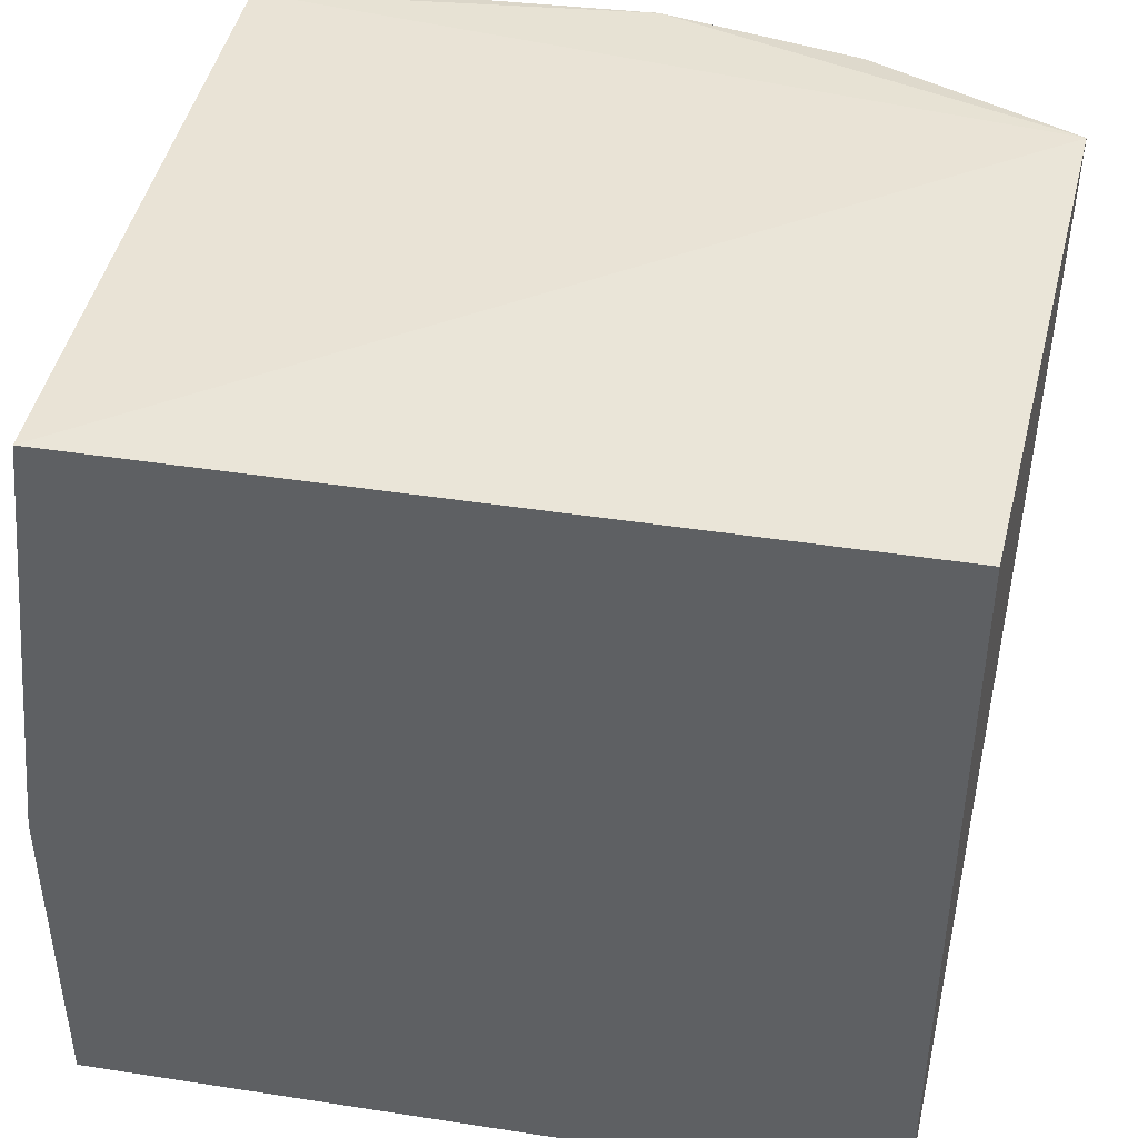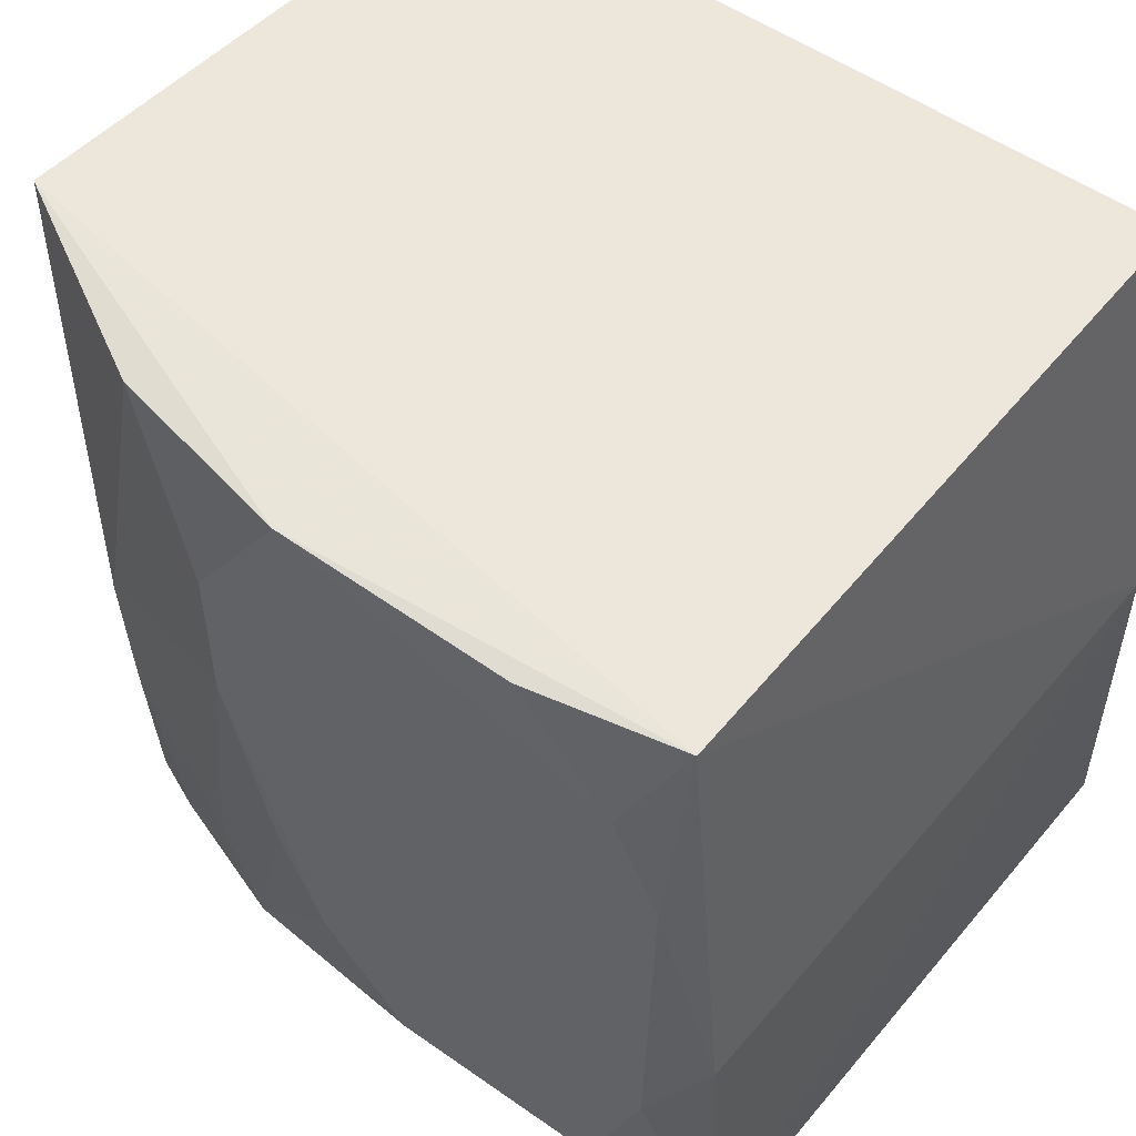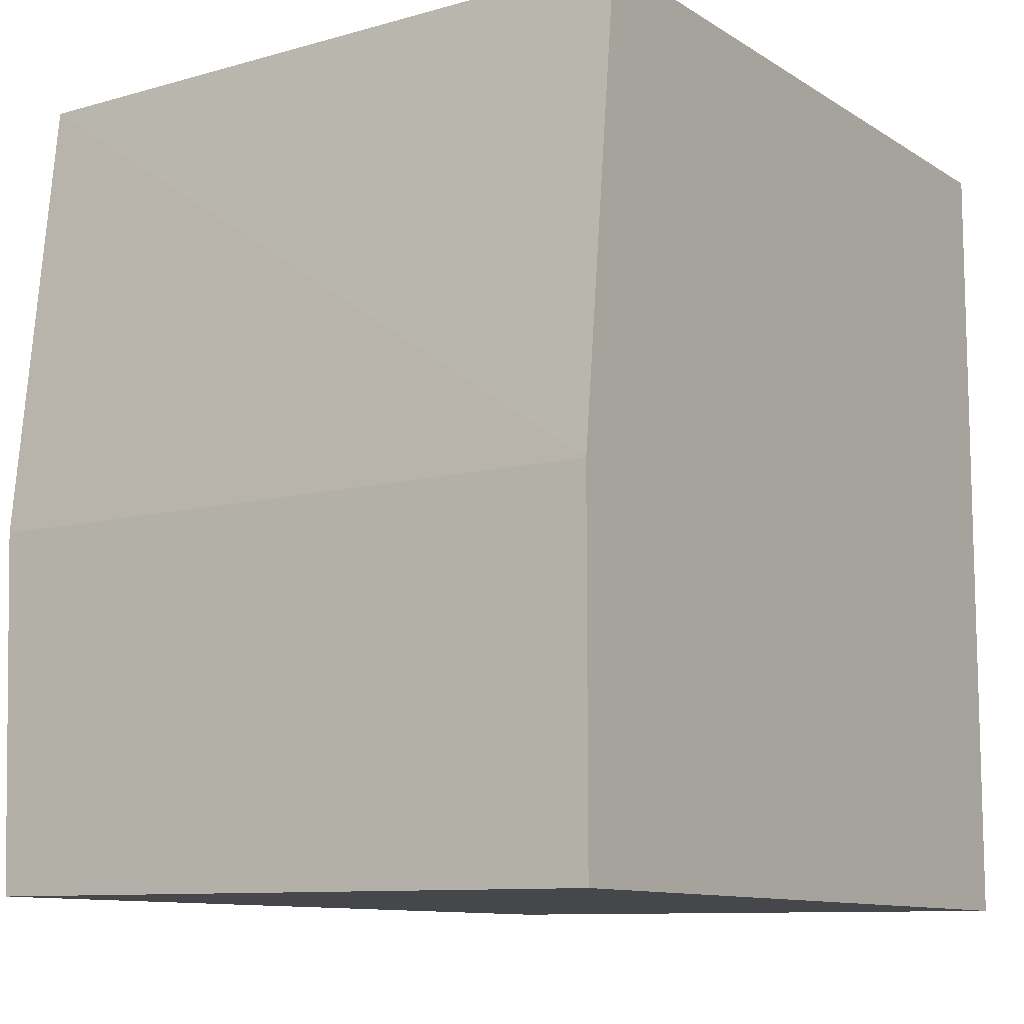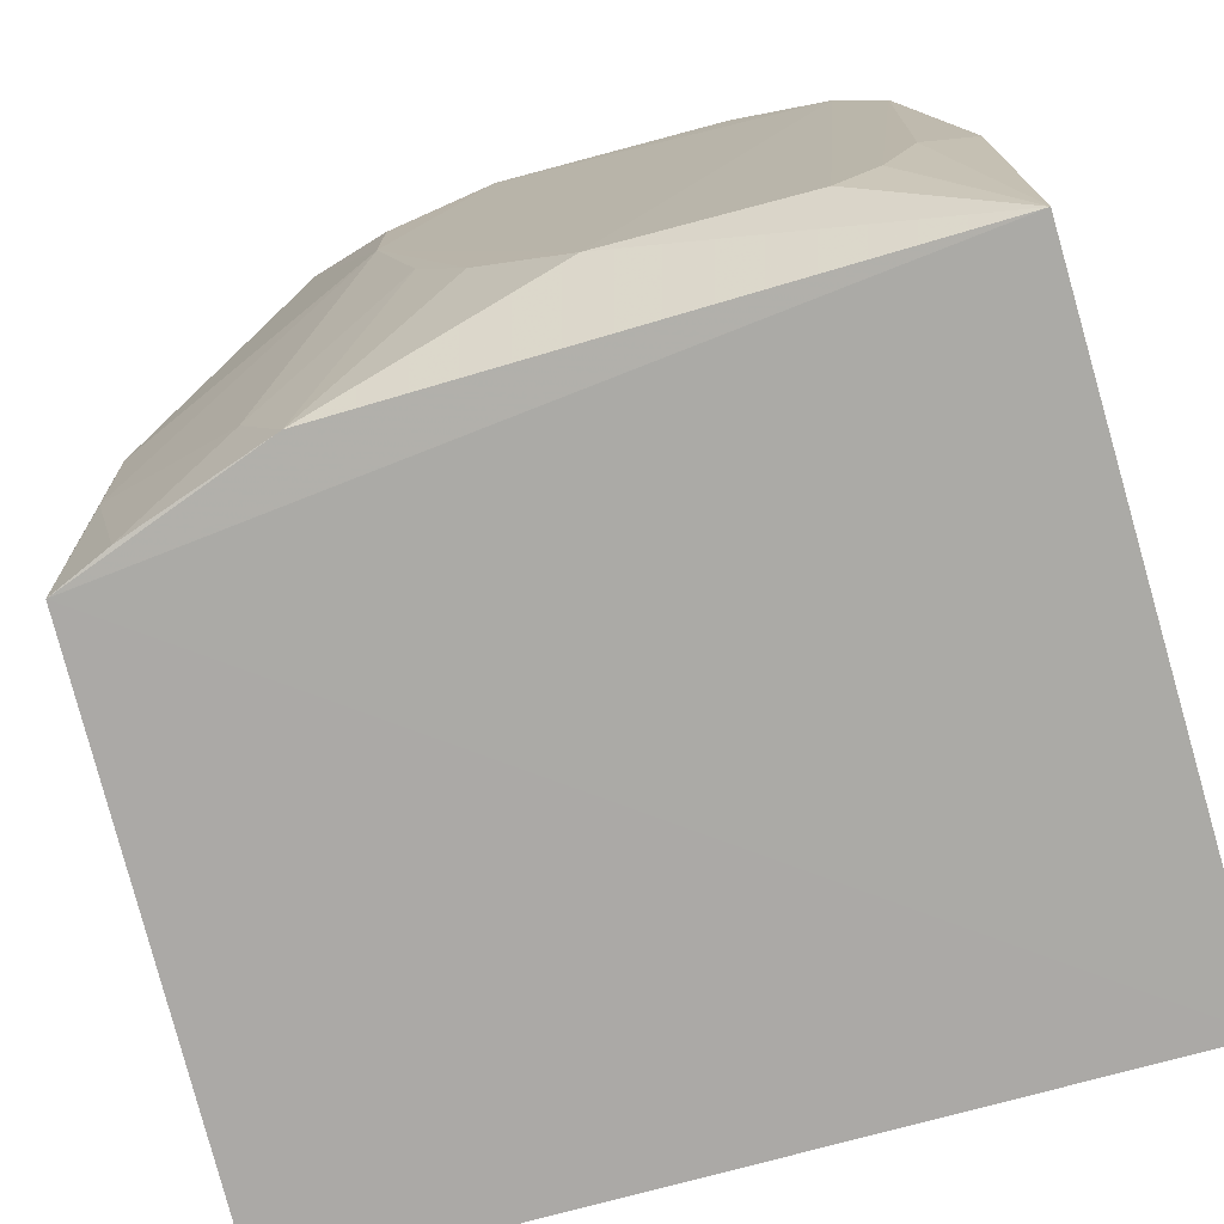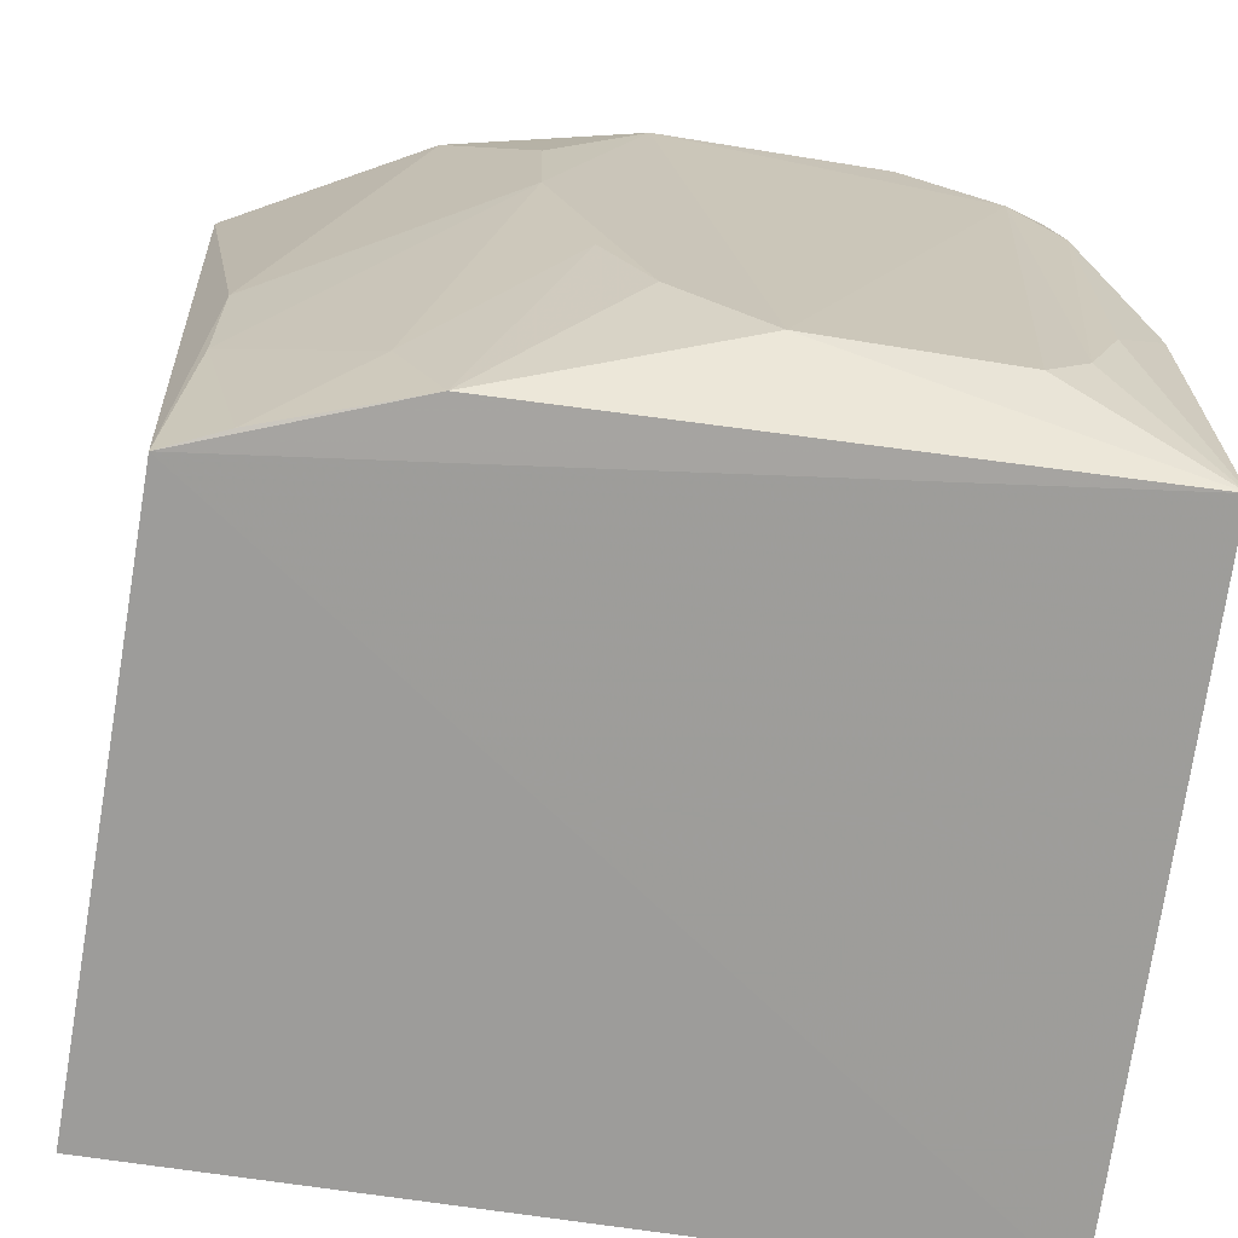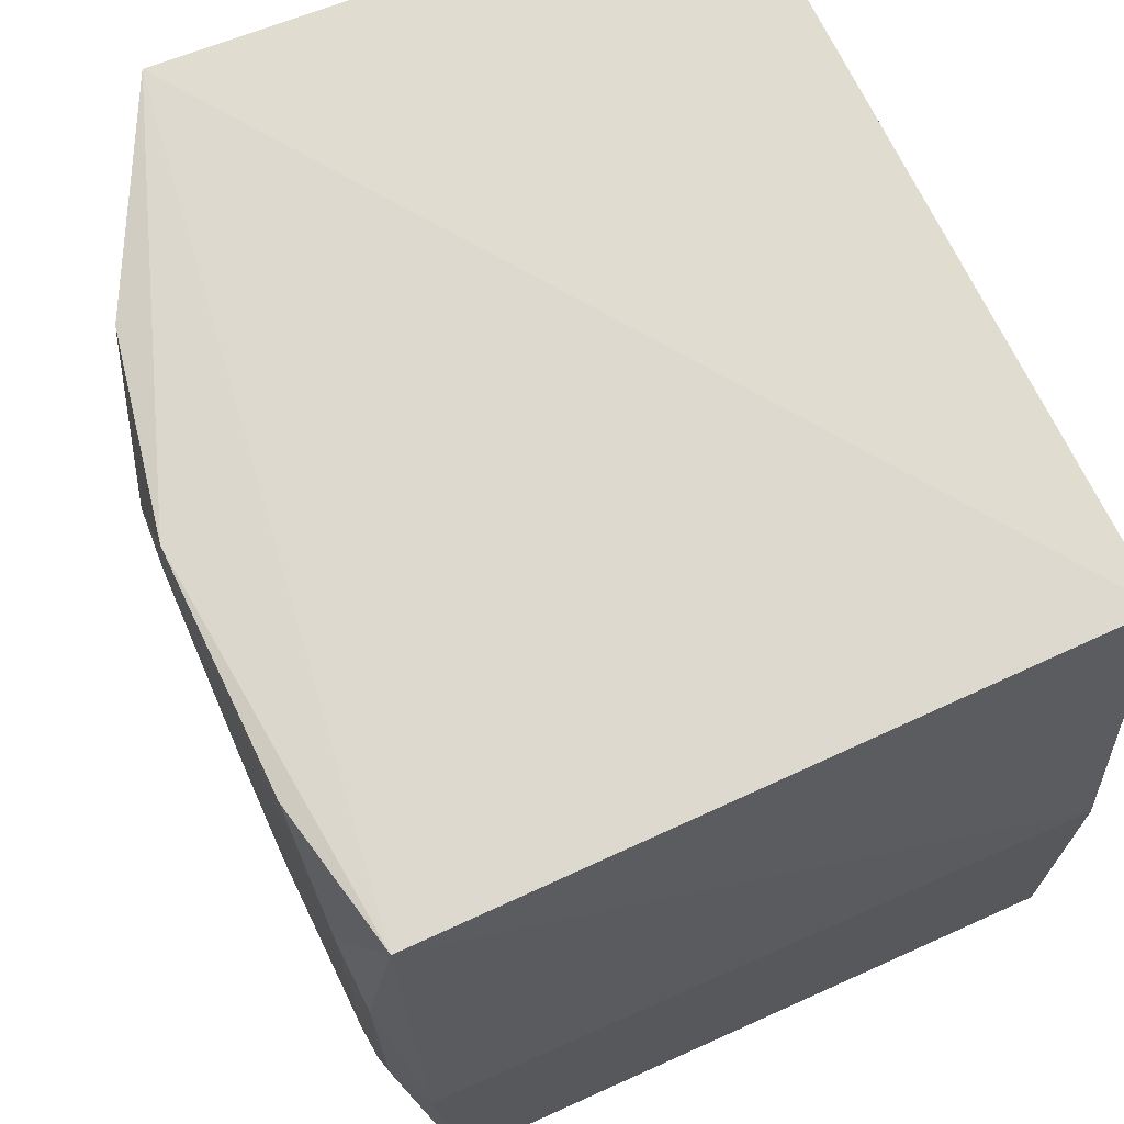
<metadata>
{"format":"obj","ext":"obj","renderer":"f3d","projection":"perspective","resolution":1024,"background":"white","views":[{"elev":43.8,"azim":10.3,"up":"+Z"},{"elev":52.7,"azim":-142.6,"up":"+Z"},{"elev":-10.5,"azim":-56.7,"up":"+Z"},{"elev":-75.3,"azim":-164.7,"up":"+Z"},{"elev":-69.9,"azim":171.4,"up":"+Z"},{"elev":70.0,"azim":-115.5,"up":"+Z"}]}
</metadata>
<code>
v 0.1406 0.1922 0.1439
v 0.1406 0.1922 -0.09848
v 0.1515 0.3557 0.1466
v -0.06736 0.402 0.1108
v -0.1018 0.1922 -0.09848
v 0.075 0.3865 -0.09626
v -0.08663 0.1922 0.1439
v 0.1361 0.364 -0.09738
v 0.06152 0.401 0.09665
v -0.09744 0.3897 -0.09689
v -0.08325 0.3925 0.1413
v 0.0607 0.4017 0.05373
v -0.09637 0.3944 0.008855
v 0.03176 0.4015 0.142
v 0.08892 0.3851 -0.0663
v 0.003429 0.4028 -0.06626
v 0.1325 0.3725 0.007407
v -0.08091 0.4011 0.08217
v -0.1018 0.1922 0.007576
v -0.03867 0.4012 0.1403
v 0.09029 0.3891 0.1419
v 0.1186 0.3717 -0.09656
v 0.04627 0.4016 -0.006263
v 0.1319 0.3709 -0.03678
v -0.05453 0.4023 -0.06642
v 0.03147 0.4024 -0.0372
v -0.06754 0.4017 -0.05138
v -0.0785 0.4009 -0.0211
f 1 2 3
f 5 2 1
f 7 1 3
f 7 5 1
f 8 3 2
f 8 2 5
f 10 8 5
f 10 6 8
f 11 7 3
f 14 9 12
f 14 11 3
f 16 6 10
f 16 14 12
f 16 4 14
f 17 3 8
f 18 13 11
f 18 11 4
f 19 13 10
f 19 10 5
f 19 5 7
f 19 7 11
f 19 11 13
f 20 14 4
f 20 4 11
f 20 11 14
f 21 14 3
f 21 9 14
f 21 3 17
f 21 17 12
f 21 12 9
f 22 8 6
f 22 6 15
f 23 15 6
f 23 12 15
f 24 15 12
f 24 12 17
f 24 22 15
f 24 17 8
f 24 8 22
f 25 4 16
f 25 16 10
f 26 16 12
f 26 12 23
f 26 23 6
f 26 6 16
f 27 18 4
f 27 4 25
f 27 25 10
f 28 13 18
f 28 18 27
f 28 27 10
f 28 10 13

</code>
